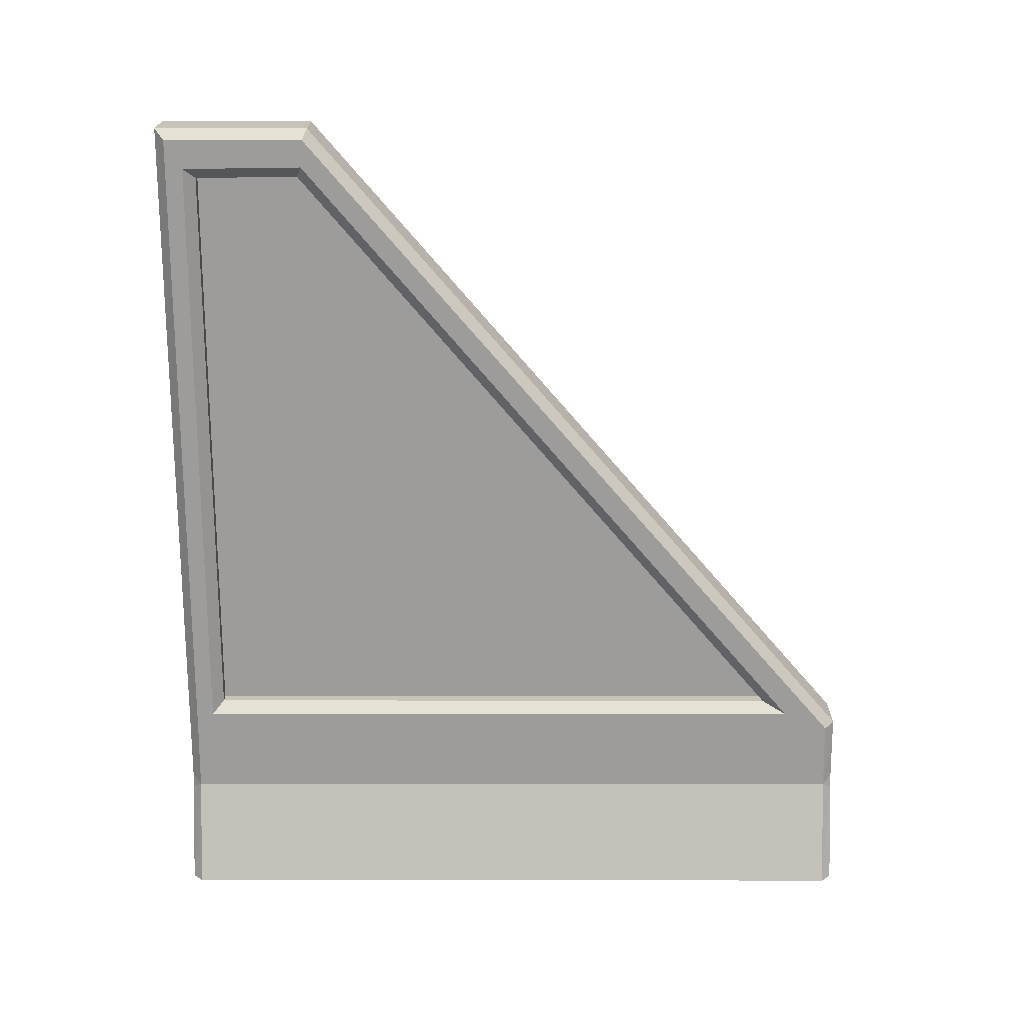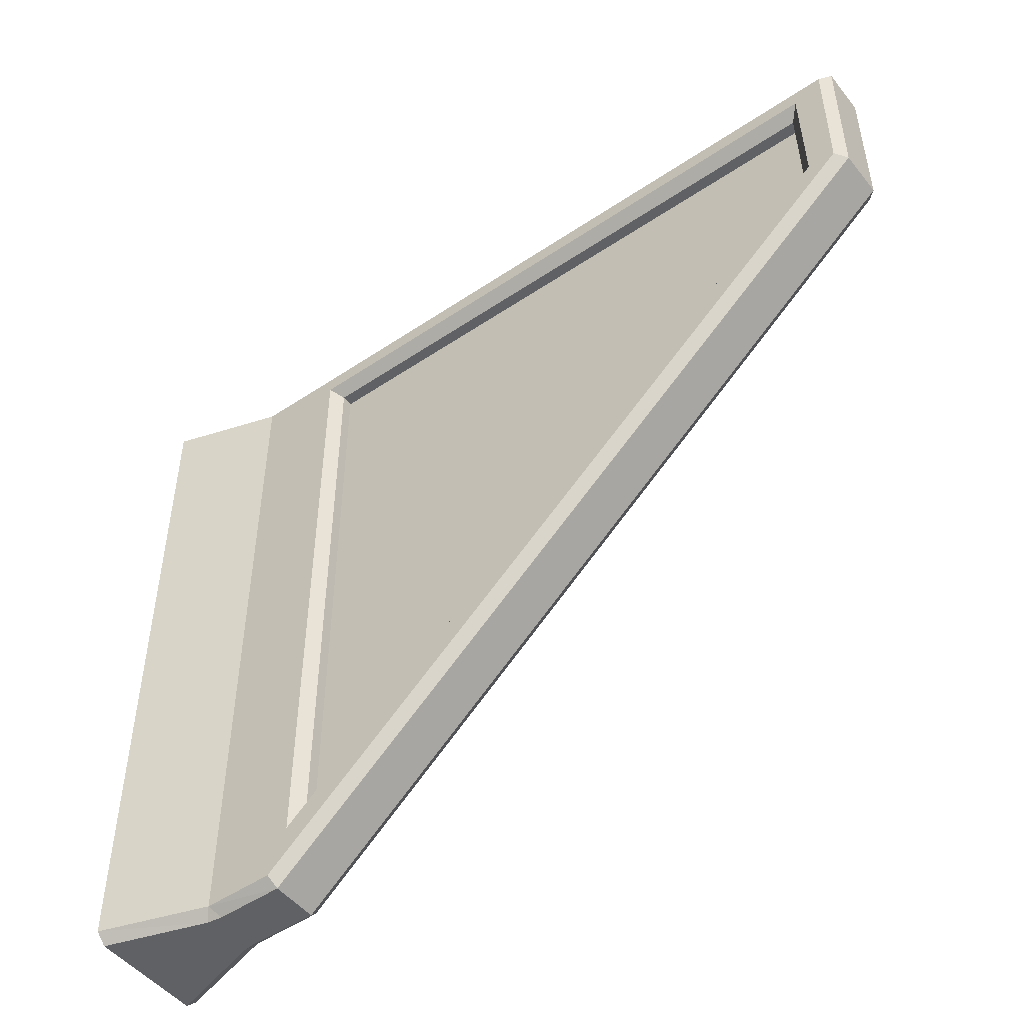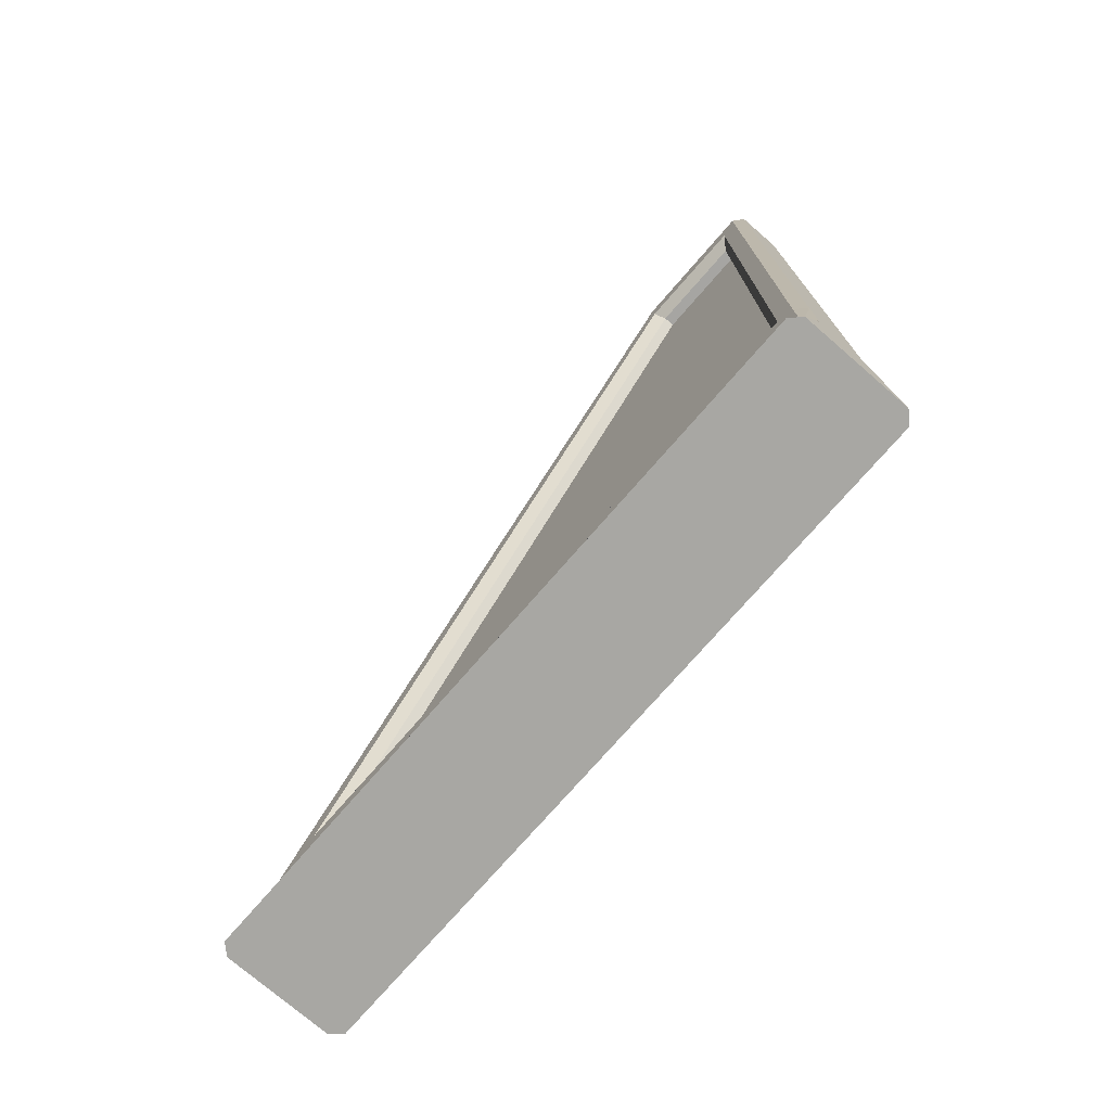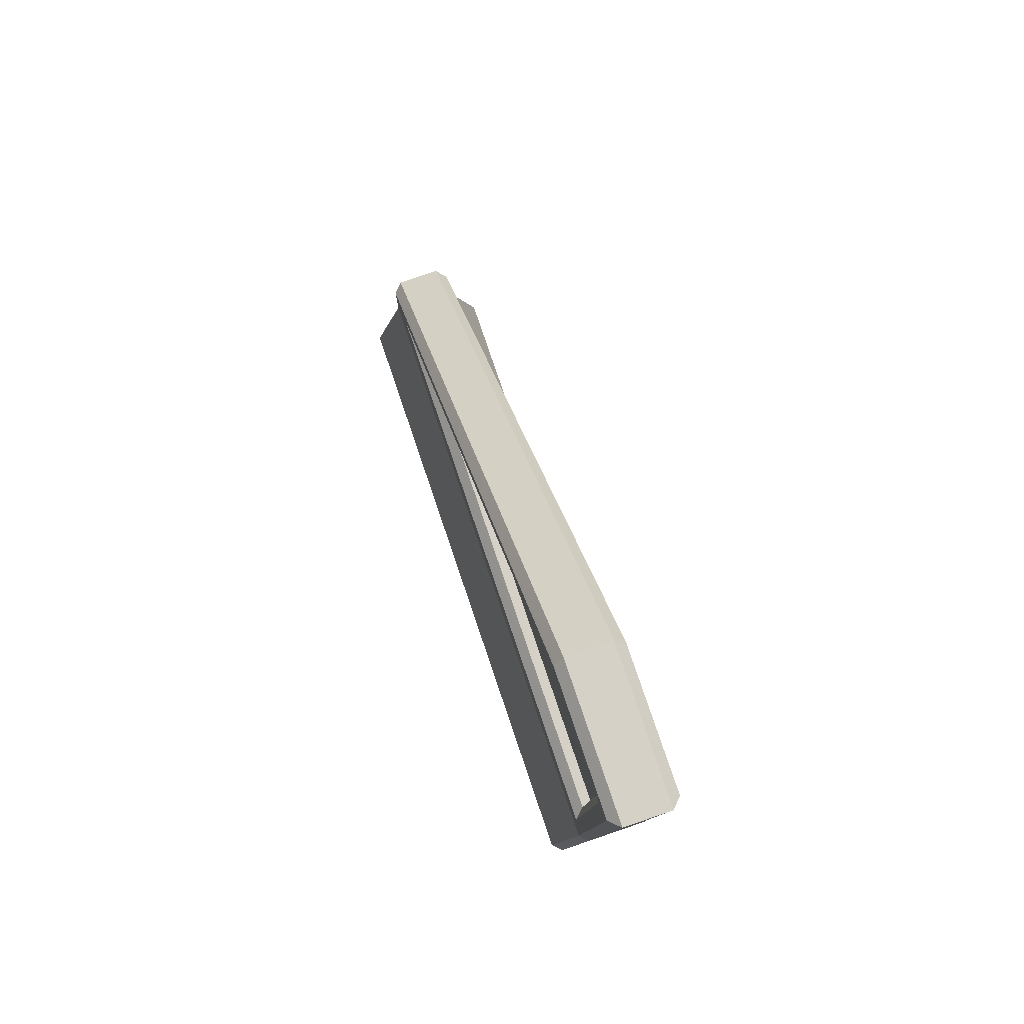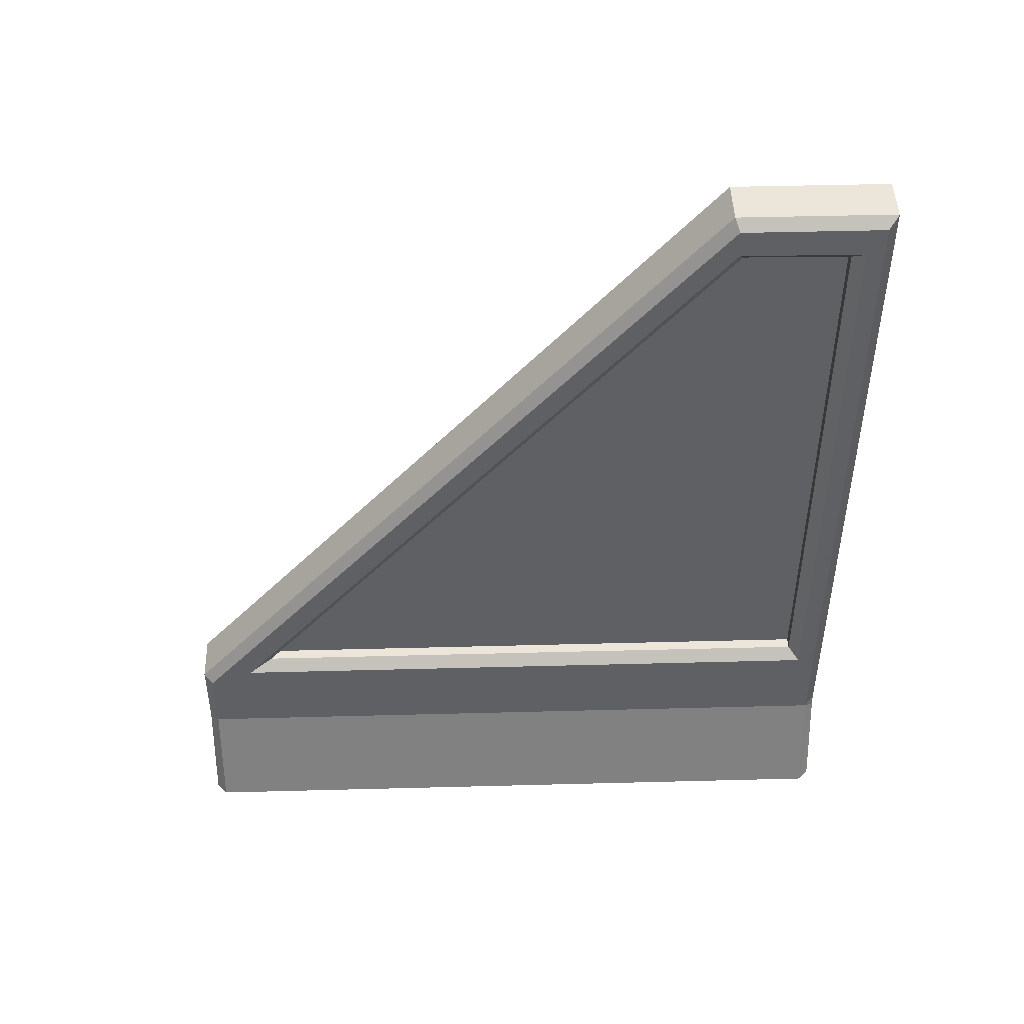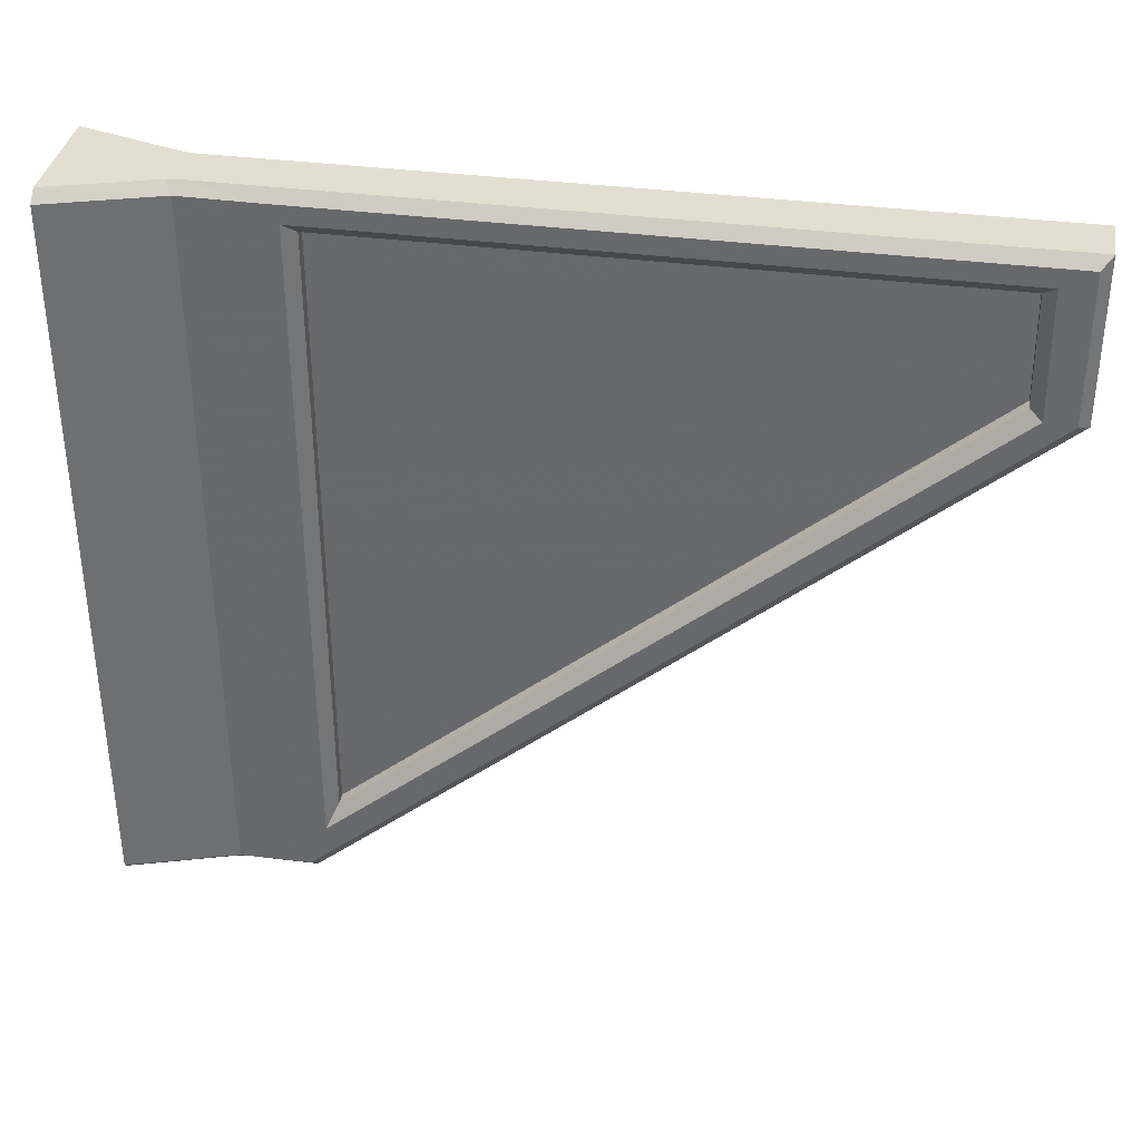
<metadata>
{"format":"obj","ext":"obj","renderer":"f3d","projection":"perspective","resolution":1024,"background":"white","views":[{"elev":19.8,"azim":90.1,"up":"+Y"},{"elev":-49.0,"azim":126.8,"up":"+Z"},{"elev":-74.5,"azim":-40.9,"up":"+Y"},{"elev":79.7,"azim":-18.8,"up":"+Y"},{"elev":46.9,"azim":-91.7,"up":"+Y"},{"elev":36.0,"azim":99.7,"up":"+Z"}]}
</metadata>
<code>
v 0.0434 0.7492 -1.035
v 0.0434 0.7492 1.188
v 0.0434 2.915 0.8072
v 0.0434 2.909 1.188
v -0.03589 0.7492 1.188
v -0.03589 0.7492 -1.035
v -0.03589 2.909 1.188
v -0.03589 2.915 0.8072
v -0.119 0.3869 1.296
v -0.08771 0.3602 1.331
v -0.08097 0.4138 1.331
v 0.08846 0.4138 1.331
v 0.0948 0.3597 1.331
v 0.1265 0.3869 1.296
v -0.08096 0.4138 -1.333
v -0.08717 0.3597 -1.333
v -0.119 0.3869 -1.298
v 0.1265 0.3869 -1.298
v 0.09533 0.3602 -1.333
v 0.08846 0.4138 -1.333
v -0.2381 0 1.294
v -0.199 0 1.331
v 0.2485 0 1.294
v 0.2094 0 1.331
v -0.2381 0 -1.296
v -0.199 0 -1.333
v 0.2485 0 -1.296
v 0.2094 0 -1.333
v -0.08172 0.657 1.331
v -0.119 0.657 1.294
v 0.08922 0.657 1.331
v 0.1265 0.657 1.294
v 0.08922 0.657 -1.331
v 0.1265 0.643 -1.294
v 0.08922 3.096 1.331
v 0.1265 3.058 1.294
v 0.08922 3.096 0.7631
v 0.1265 3.058 0.7802
v -0.08172 0.657 -1.331
v -0.119 0.643 -1.294
v -0.08172 3.096 1.331
v -0.119 3.058 1.294
v -0.08172 3.096 0.7631
v -0.119 3.058 0.7802
v 0.08496 0.7492 -1.035
v 0.1265 0.7077 -1.125
v 0.08496 0.7492 1.188
v 0.1265 0.7077 1.229
v 0.08496 2.915 0.8072
v 0.1265 2.956 0.7882
v 0.08496 2.909 1.188
v 0.1265 2.95 1.229
v -0.07746 0.7492 1.188
v -0.119 0.7077 1.229
v -0.07746 0.7492 -1.035
v -0.119 0.7077 -1.125
v -0.07746 2.909 1.188
v -0.119 2.95 1.229
v -0.07746 2.915 0.8072
v -0.119 2.956 0.7882
f 2 1 3 4
f 6 5 7 8
f 25 26 28 27 23 24 22 21
f 9 11 29 30
f 10 9 21 22
f 11 10 13 12
f 12 14 32 31
f 14 13 24 23
f 15 17 40 39
f 16 15 20 19
f 17 16 26 25
f 18 20 33 34
f 19 18 27 28
f 30 29 41 42
f 31 32 36 35
f 34 33 37 38
f 35 36 38 37
f 39 40 44 43
f 42 41 43 44
f 10 22 24 13
f 41 35 37 43
f 16 19 28 26
f 14 23 27 18
f 17 25 21 9
f 11 12 31 29
f 14 18 34 32
f 20 15 39 33
f 17 9 30 40
f 29 31 35 41
f 33 39 43 37
f 9 10 11
f 12 13 14
f 15 16 17
f 18 19 20
f 45 46 50 49
f 46 45 47 48
f 48 47 51 52
f 49 50 52 51
f 53 54 58 57
f 54 53 55 56
f 56 55 59 60
f 57 58 60 59
f 47 45 1 2
f 45 49 3 1
f 49 51 4 3
f 51 47 2 4
f 55 53 5 6
f 53 57 7 5
f 57 59 8 7
f 59 55 6 8
f 32 34 46 48
f 34 38 50 46
f 38 36 52 50
f 36 32 48 52
f 40 30 54 56
f 30 42 58 54
f 42 44 60 58
f 44 40 56 60

</code>
